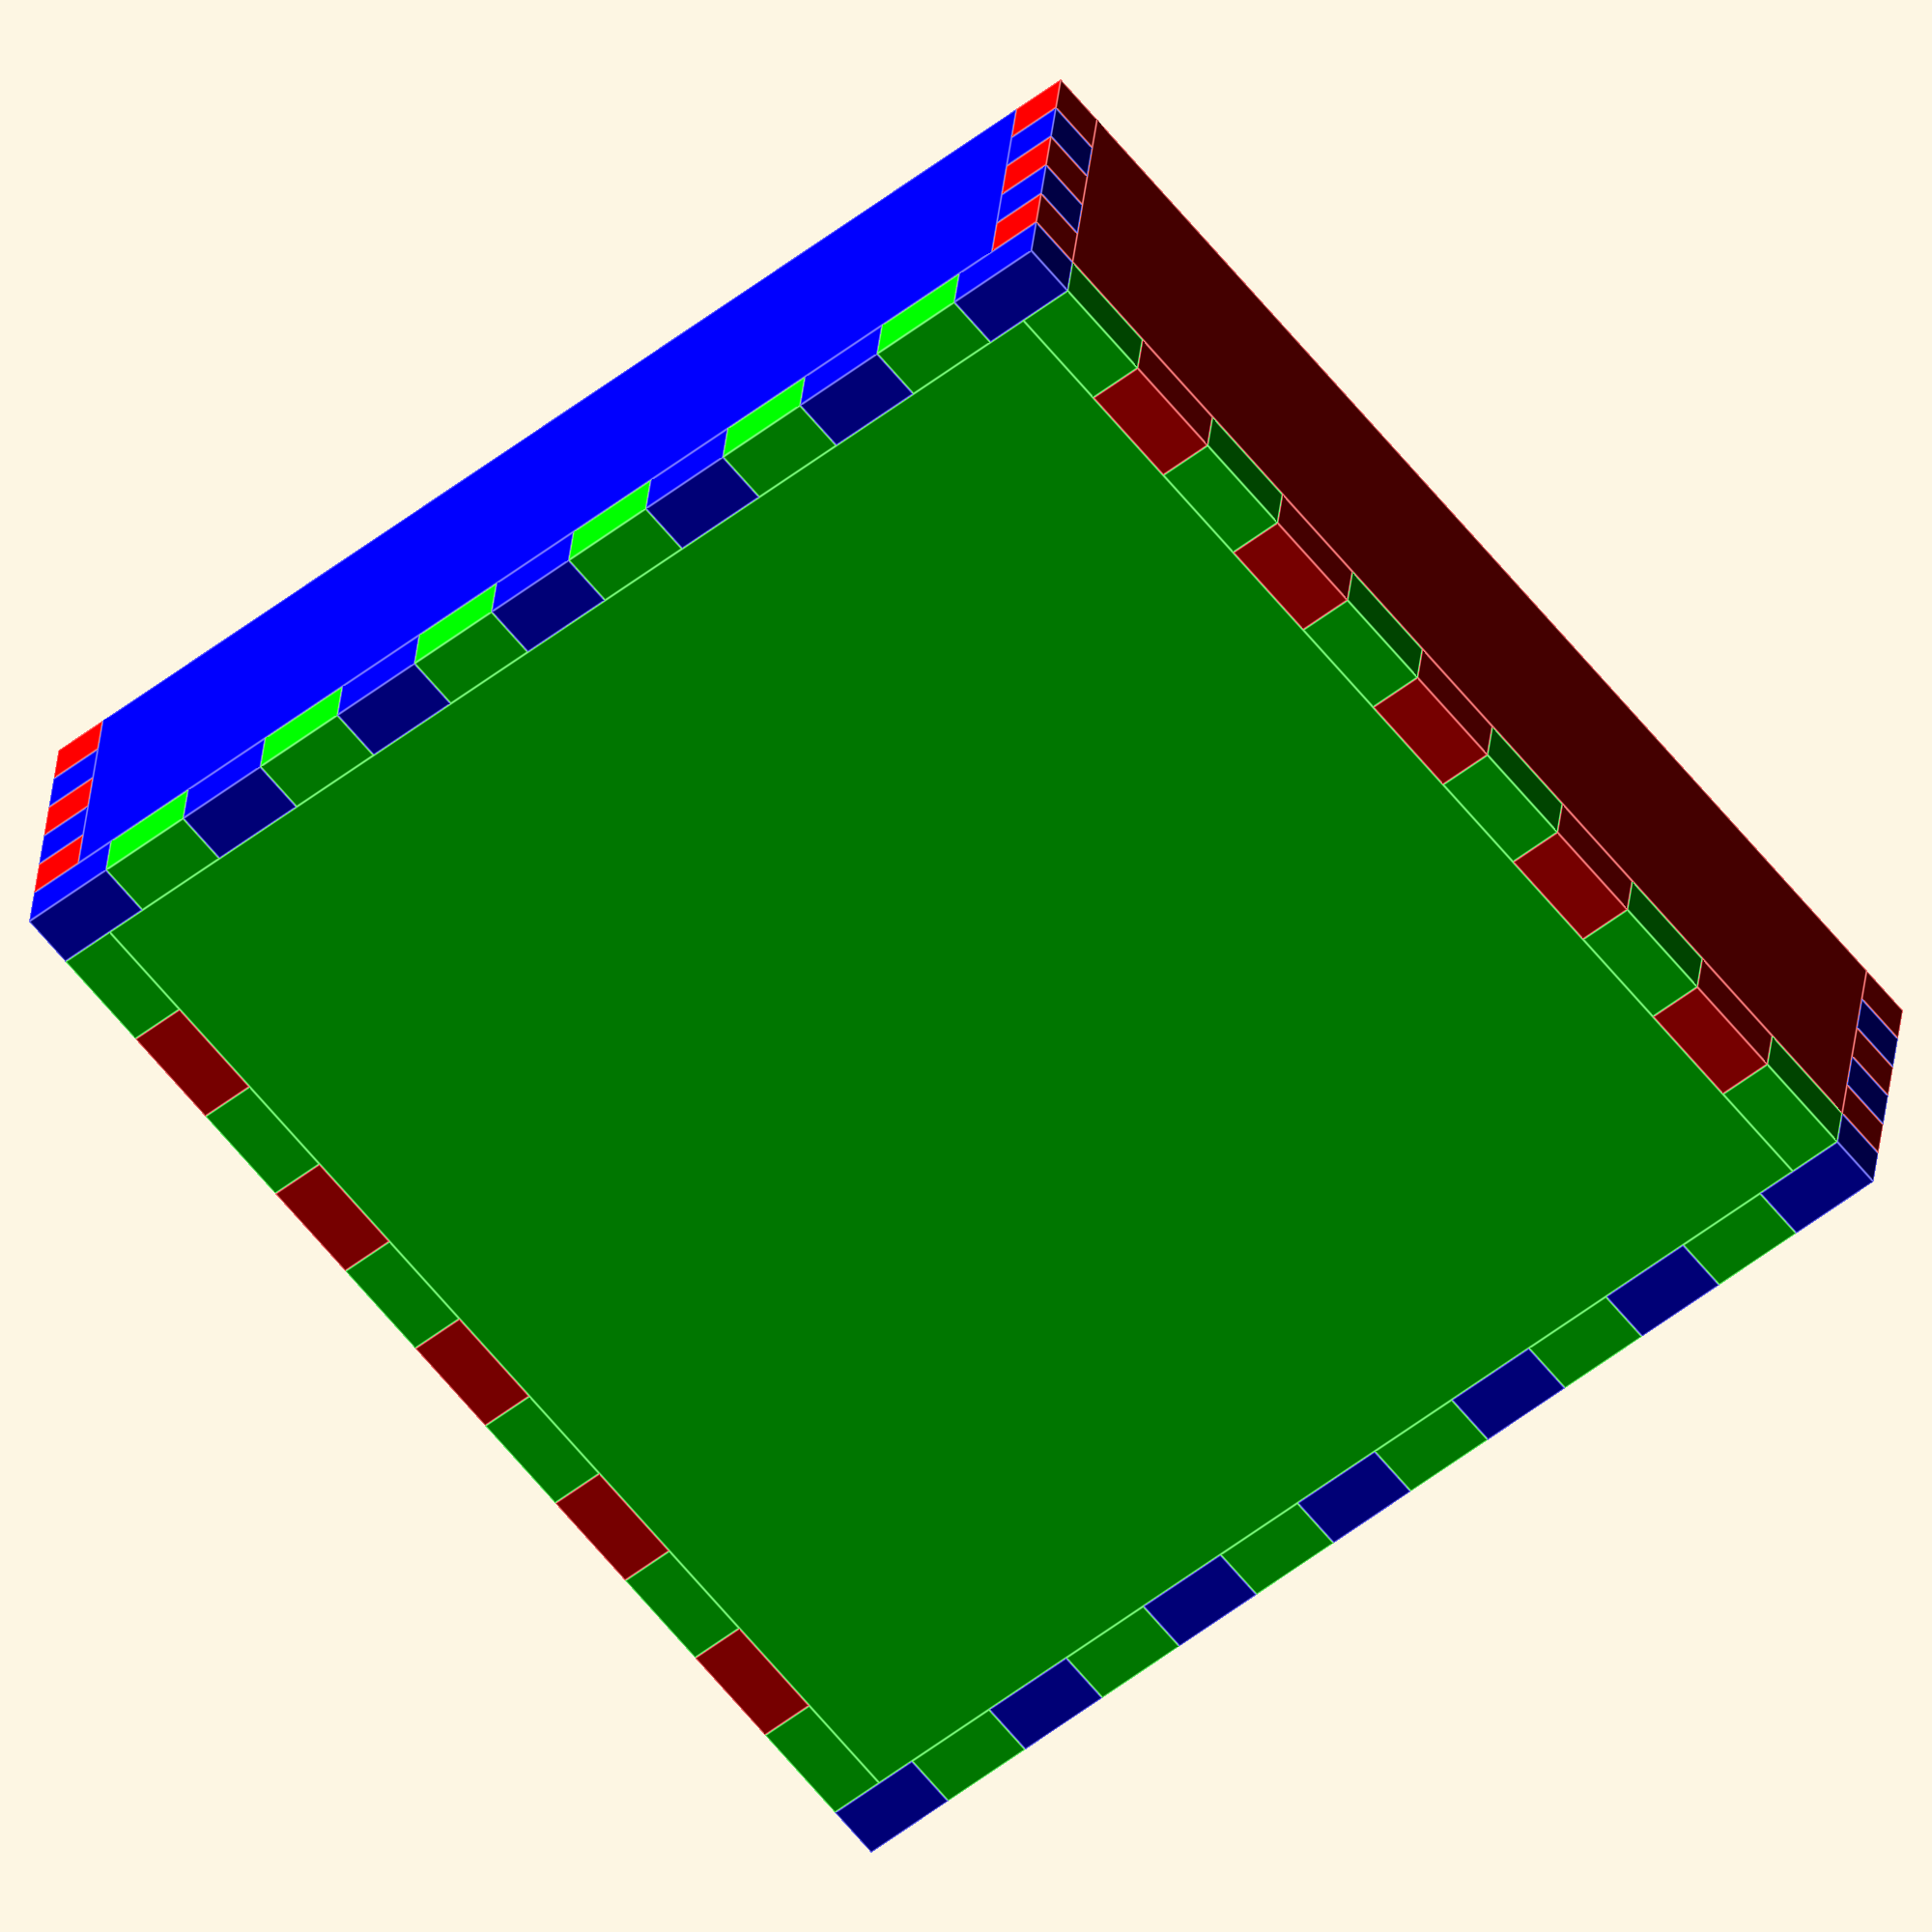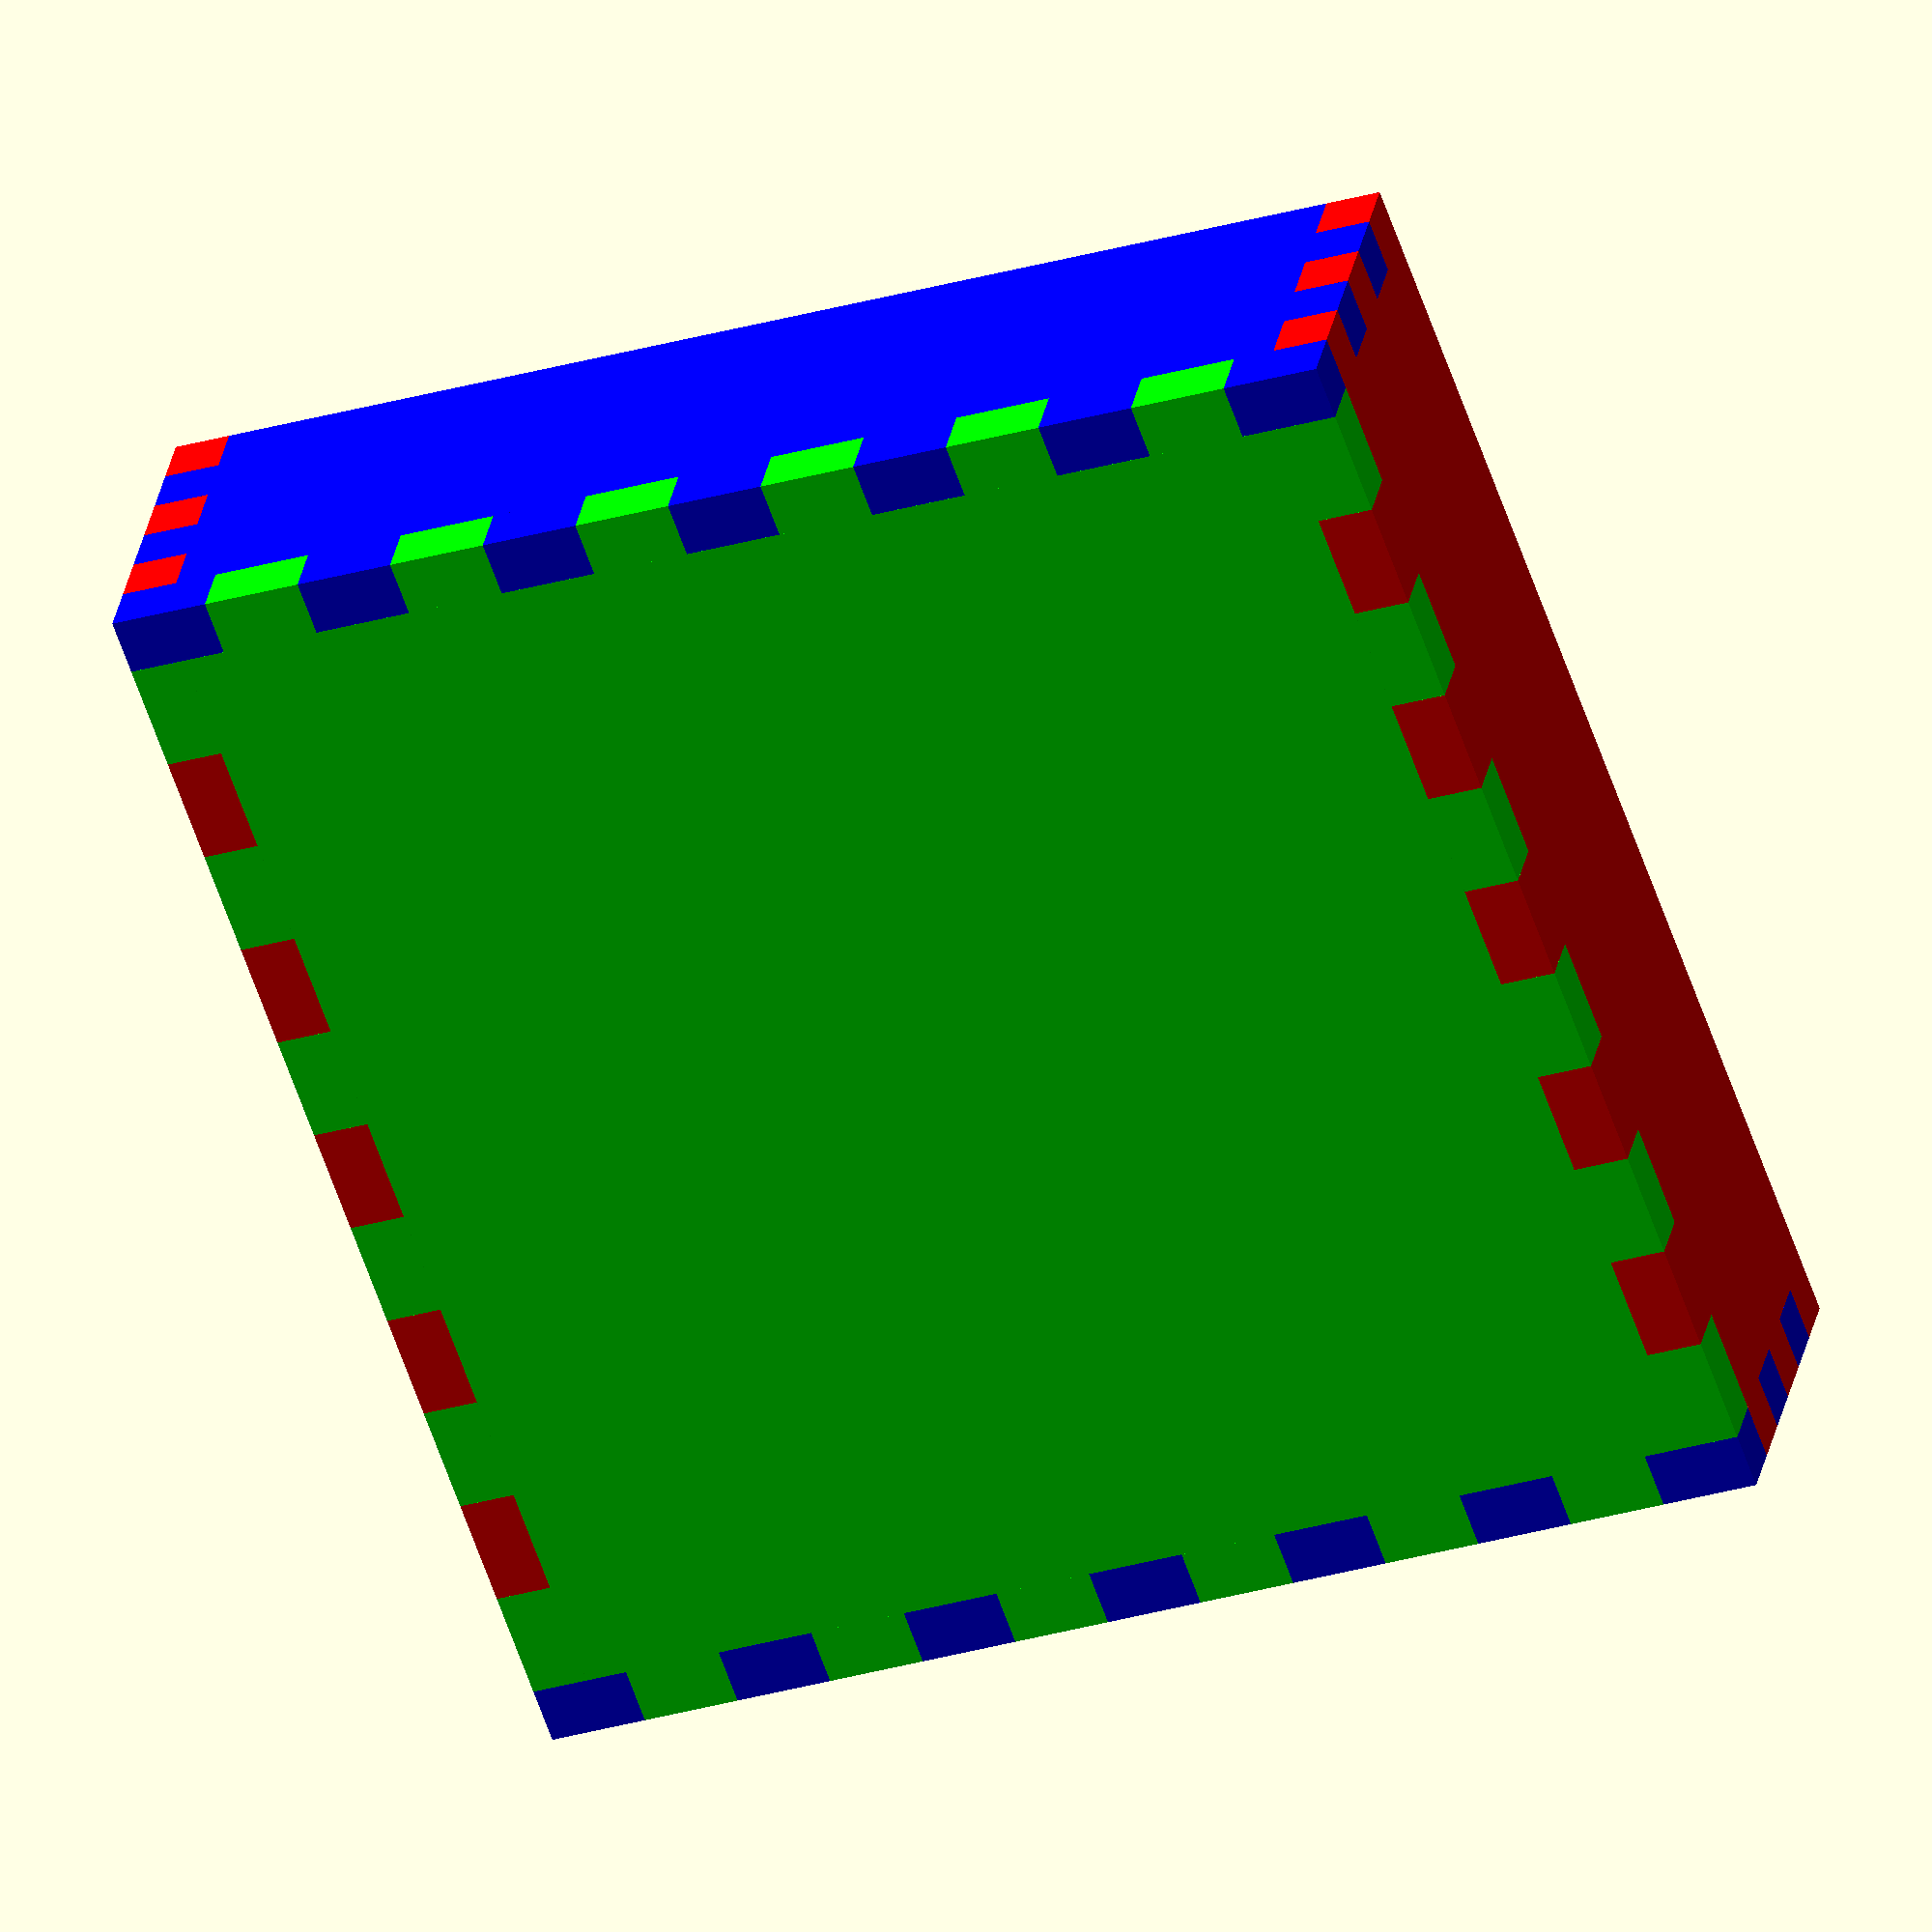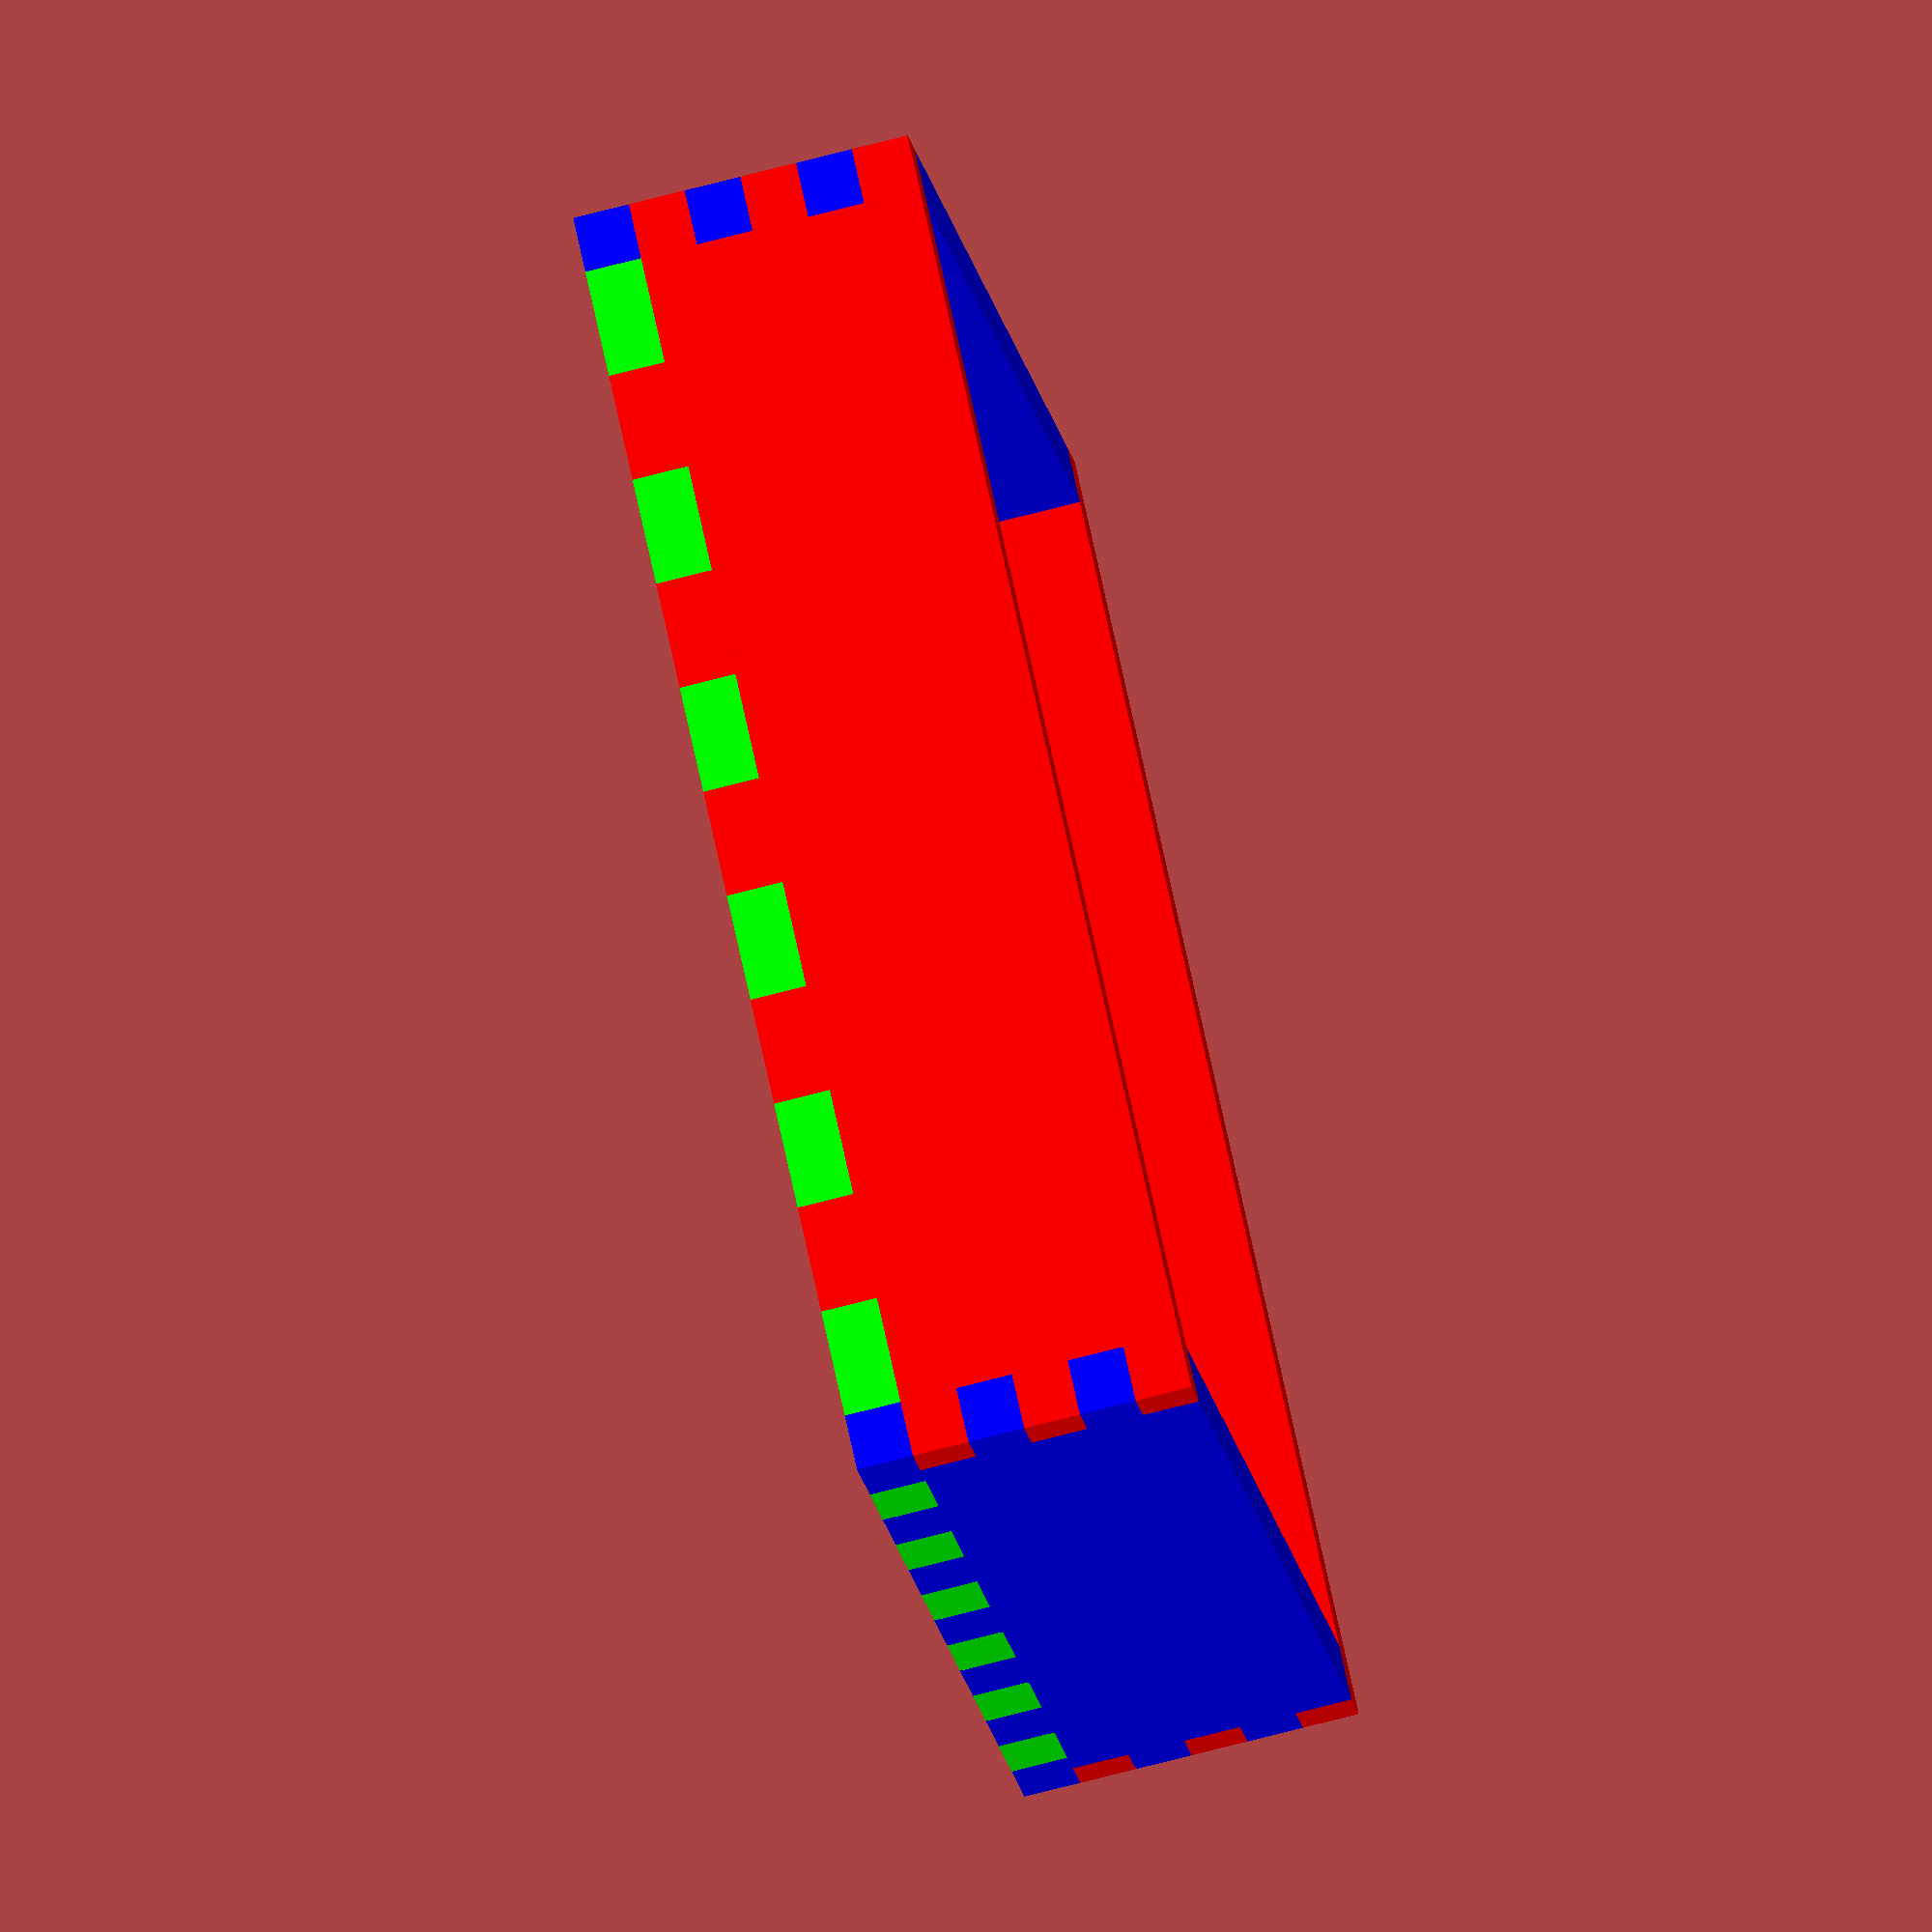
<openscad>
EPS = 1e-12;

module crenels(height, width, depth, offset, length) {
    for(i = [offset: 2*width : length]) {
        if (i + width < length + EPS)
            translate([i, 0, 0])
                cube([width, depth, height]);
    }
}

module crenellated_wall(dims,
                        crn_t = [0,0,0], // [height, width, offset
                        crn_b = [0,0,0],
                        crn_r = [0,0,0],
                        crn_l = [0,0,0]) {
    union() {
        translate([crn_l.x, 0, crn_b.x])
            cube([
                dims.x - crn_l.x - crn_r.x,
                dims.y,
                dims.z - crn_t.x - crn_b.x,
            ]);
        if (crn_t.x > 0) {
            translate([0, 0, dims.z - crn_t.x])
                crenels(crn_t.x, crn_t.y, dims.y, crn_t.z, dims.x);
        }
        if (crn_b.x > 0) {
            crenels(crn_b.x, crn_b.y, dims.y, crn_b.z, dims.x);
        }
        if (crn_r.x > 0) {
            translate([dims.x - crn_r.x, 0, dims.z - crn_t.x])
                rotate([0,90,0])
                crenels(crn_r.x, crn_r.y, dims.y, crn_r.z, dims.z-crn_t.x-crn_b.x);
        }
        if (crn_l.x > 0) {
            translate([0, 0, dims.z - crn_t.x])
                rotate([0,90,0])
                crenels(crn_l.x, crn_l.y, dims.y, crn_l.z, dims.z-crn_t.x-crn_b.x);
        }
    }
}


module rotate_around(pt, rotation) {
    translate(pt)
    rotate(rotation)
    translate(-pt)
    children();
}


OW_THICC = 5;
IW_THICC = 3;
SLOT_SIZES = [50, 50, 25];
ND_SLOT = [20, 2];
FULL_DIMS = [
    OW_THICC*2 + IW_THICC*2 + SLOT_SIZES.x*2,
    OW_THICC*2 + IW_THICC + SLOT_SIZES.y*2,
    OW_THICC + SLOT_SIZES.z
];
CZ = (FULL_DIMS.z - OW_THICC) / 5;
CX = (FULL_DIMS.x - 2*OW_THICC) / 11;
CY = FULL_DIMS.y / 13;


color([1,0,0])
    crenellated_wall([FULL_DIMS.x, OW_THICC, FULL_DIMS.z],
            [0,0,0], [OW_THICC,CX,CX+OW_THICC], [OW_THICC,CZ,0], [OW_THICC,CZ,0]);
color([1,0,0])
    translate([0, FULL_DIMS.y-OW_THICC, 0])
    crenellated_wall([FULL_DIMS.x, OW_THICC, FULL_DIMS.z],
            [0,0,0], [OW_THICC,CX,CX+OW_THICC], [OW_THICC,CZ,0], [OW_THICC,CZ,0]);
color([0,0,1])
    rotate_around([OW_THICC/2, OW_THICC/2, 0], [0, 0, 90])
    crenellated_wall([FULL_DIMS.y, OW_THICC, FULL_DIMS.z],
            [0,0,0], [OW_THICC,CY,0], [OW_THICC,CZ,CZ], [OW_THICC,CZ,CZ]);
color([0,0,1])
    translate([FULL_DIMS.x-OW_THICC, 0, 0])
    rotate_around([OW_THICC/2, OW_THICC/2, 0], [0, 0, 90])
    crenellated_wall([FULL_DIMS.y, OW_THICC, FULL_DIMS.z],
            [0,0,0], [OW_THICC,CY,0], [OW_THICC,CZ,CZ], [OW_THICC,CZ,CZ]);
color([0,1,0])
    rotate([90, 0, 0])
    rotate([0, 90, 0])
    crenellated_wall([FULL_DIMS.y, OW_THICC, FULL_DIMS.x],
            [OW_THICC,CY,CY], [OW_THICC,CY,CY], [OW_THICC,CX,0], [OW_THICC,CX,0]);

</openscad>
<views>
elev=150.1 azim=309.3 roll=355.1 proj=o view=edges
elev=148.6 azim=109.6 roll=349.4 proj=o view=solid
elev=74.3 azim=31.2 roll=284.4 proj=o view=solid
</views>
